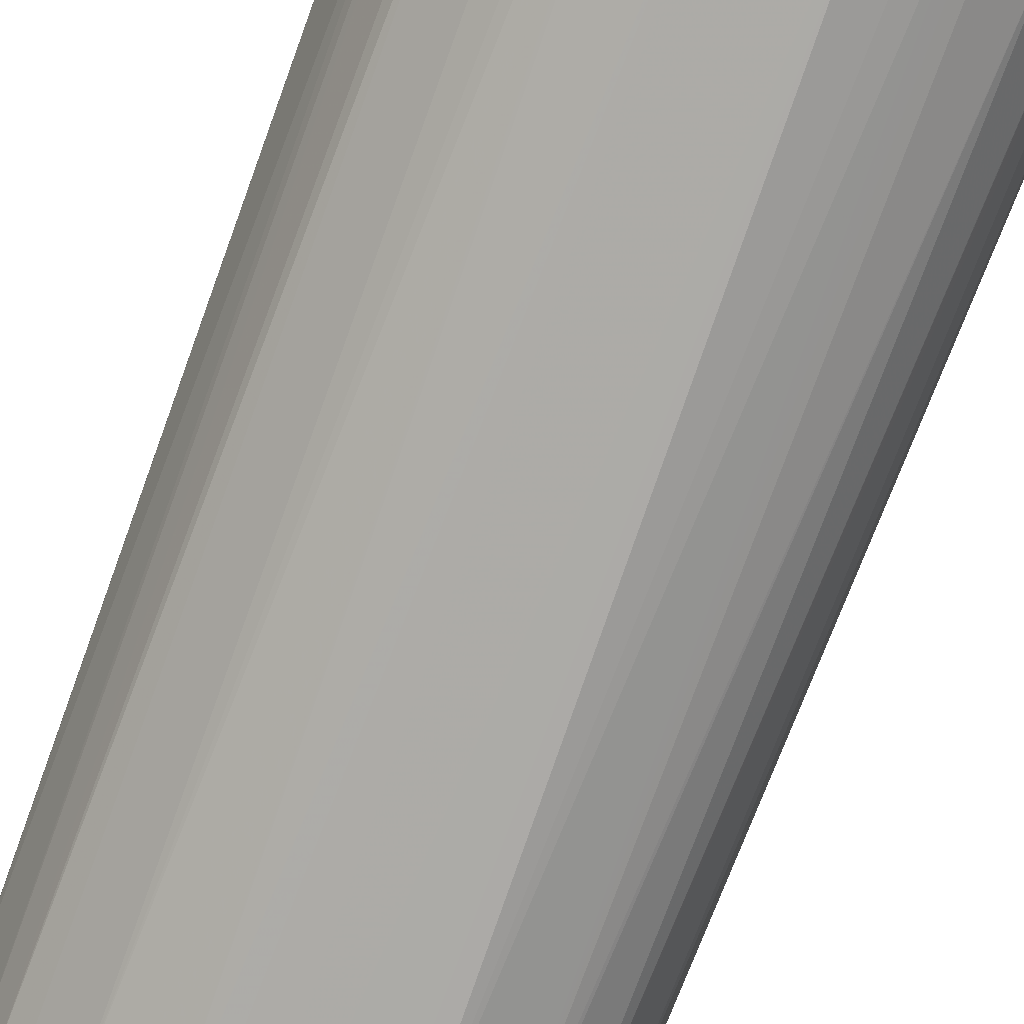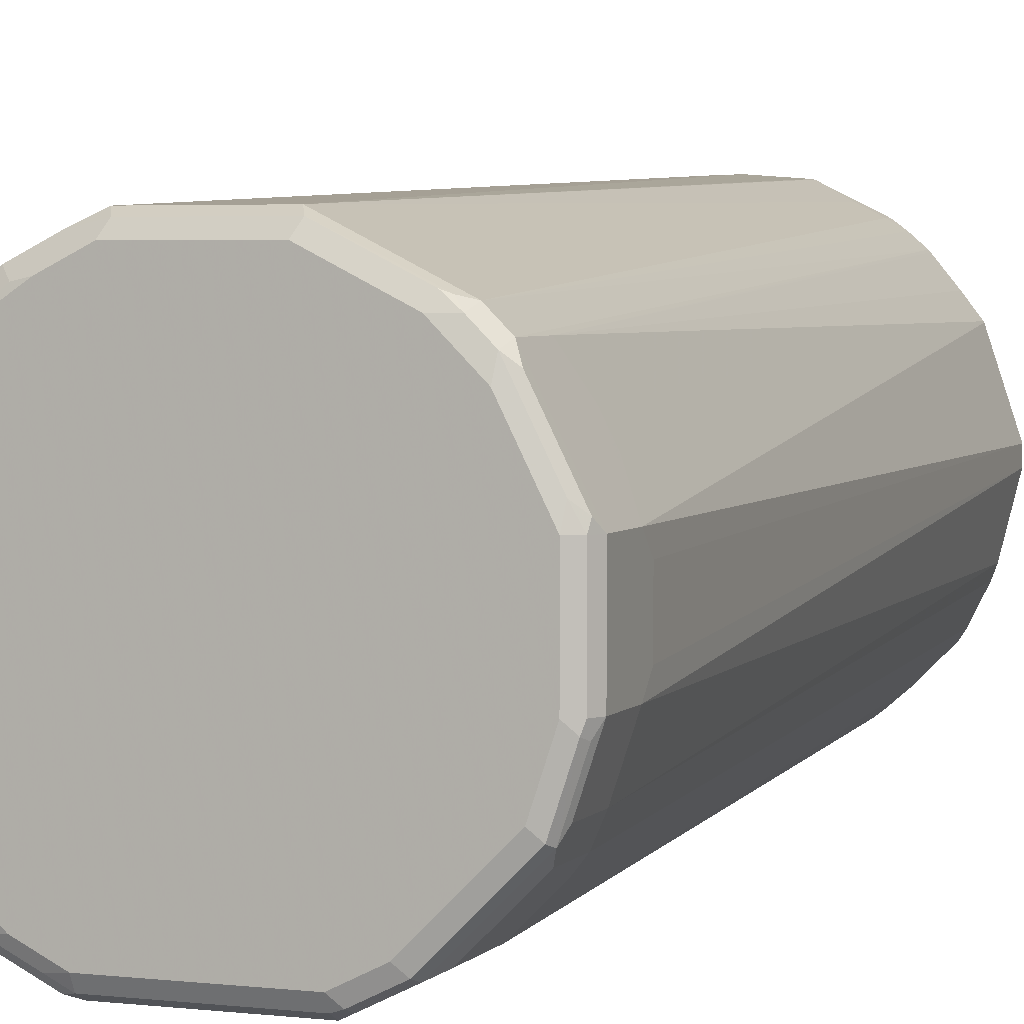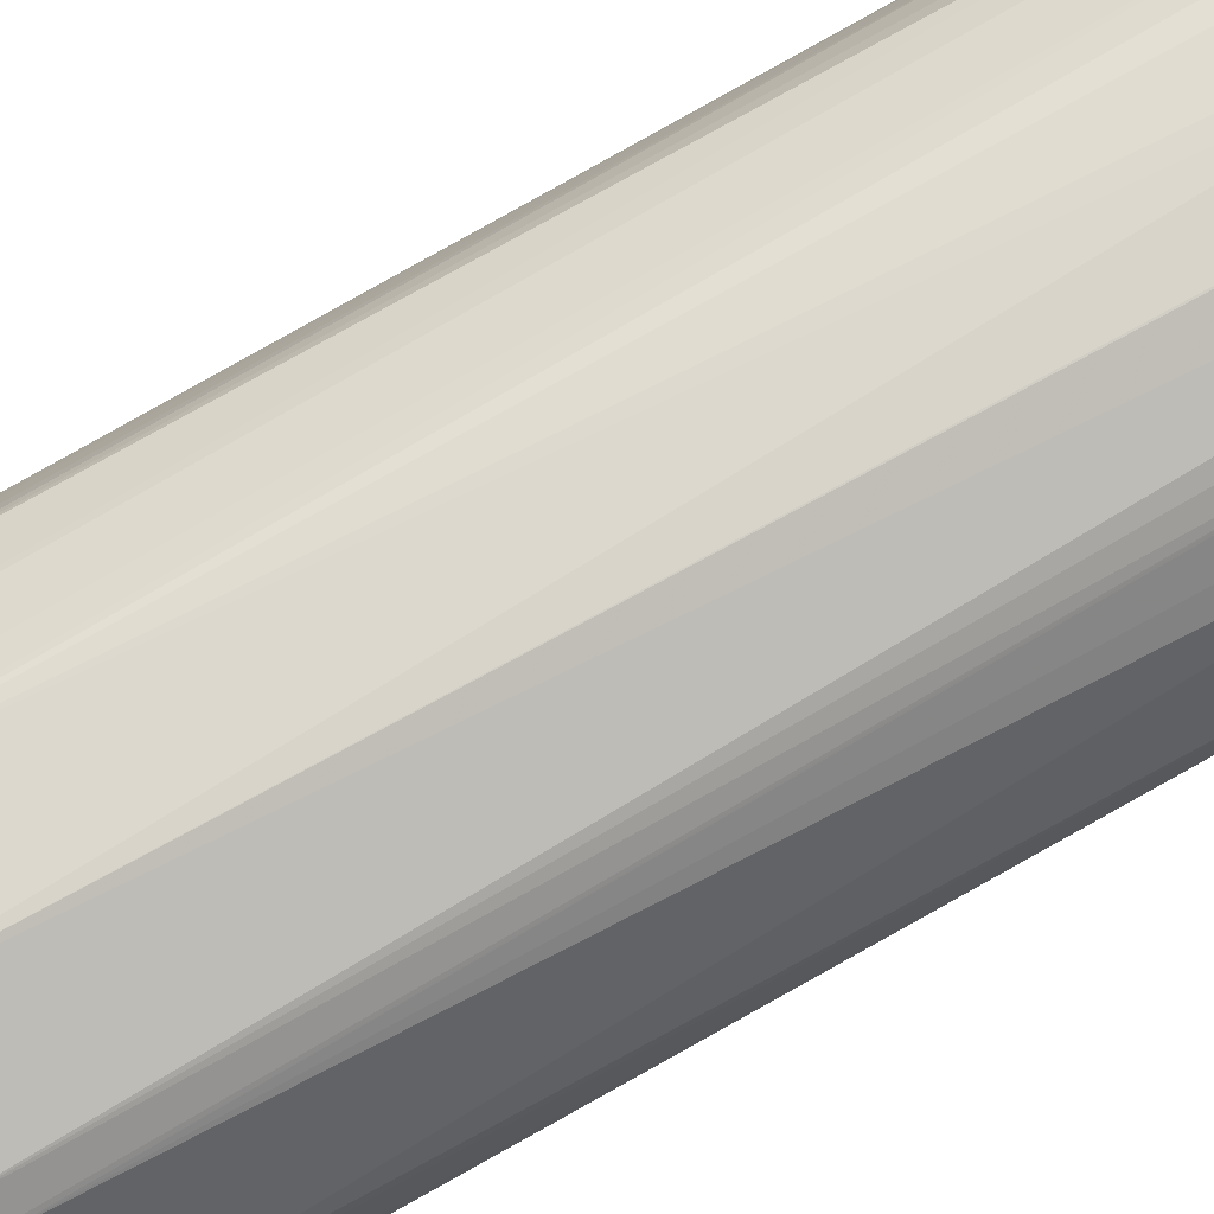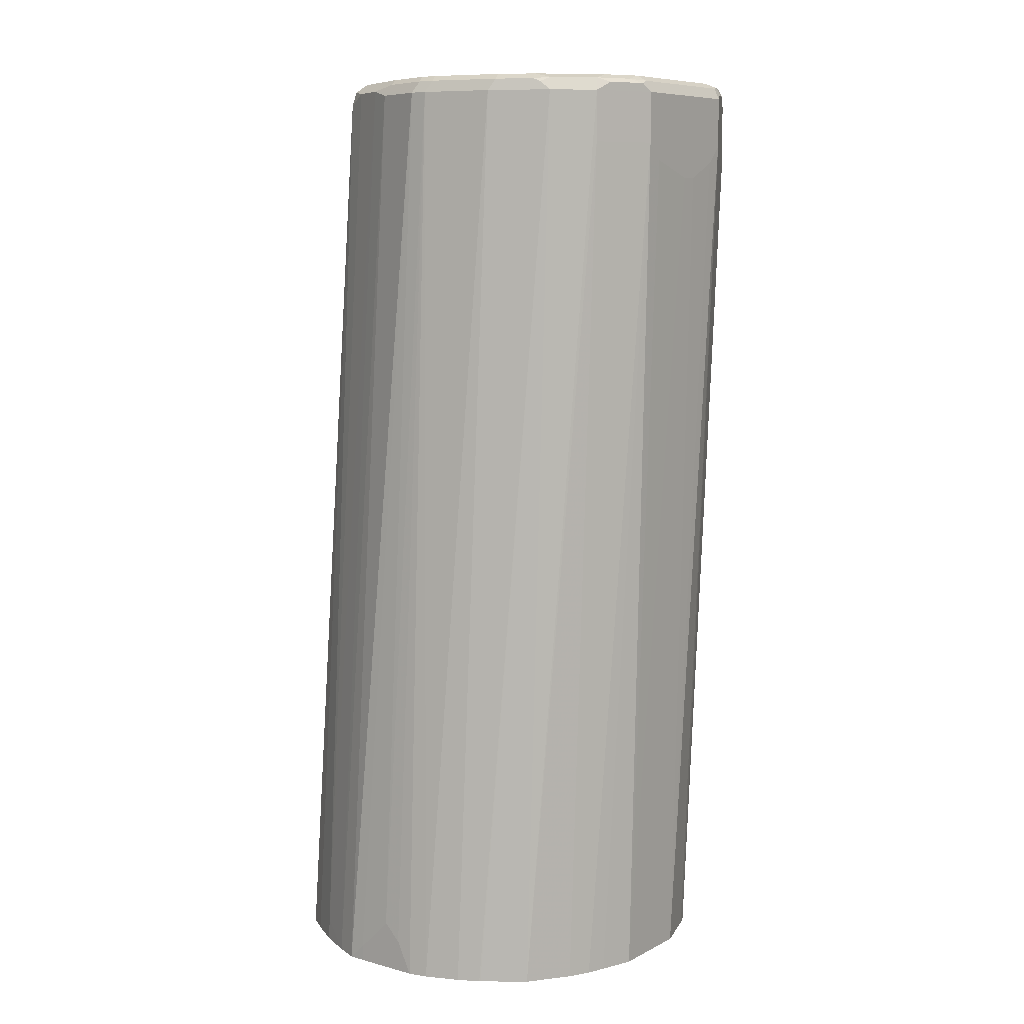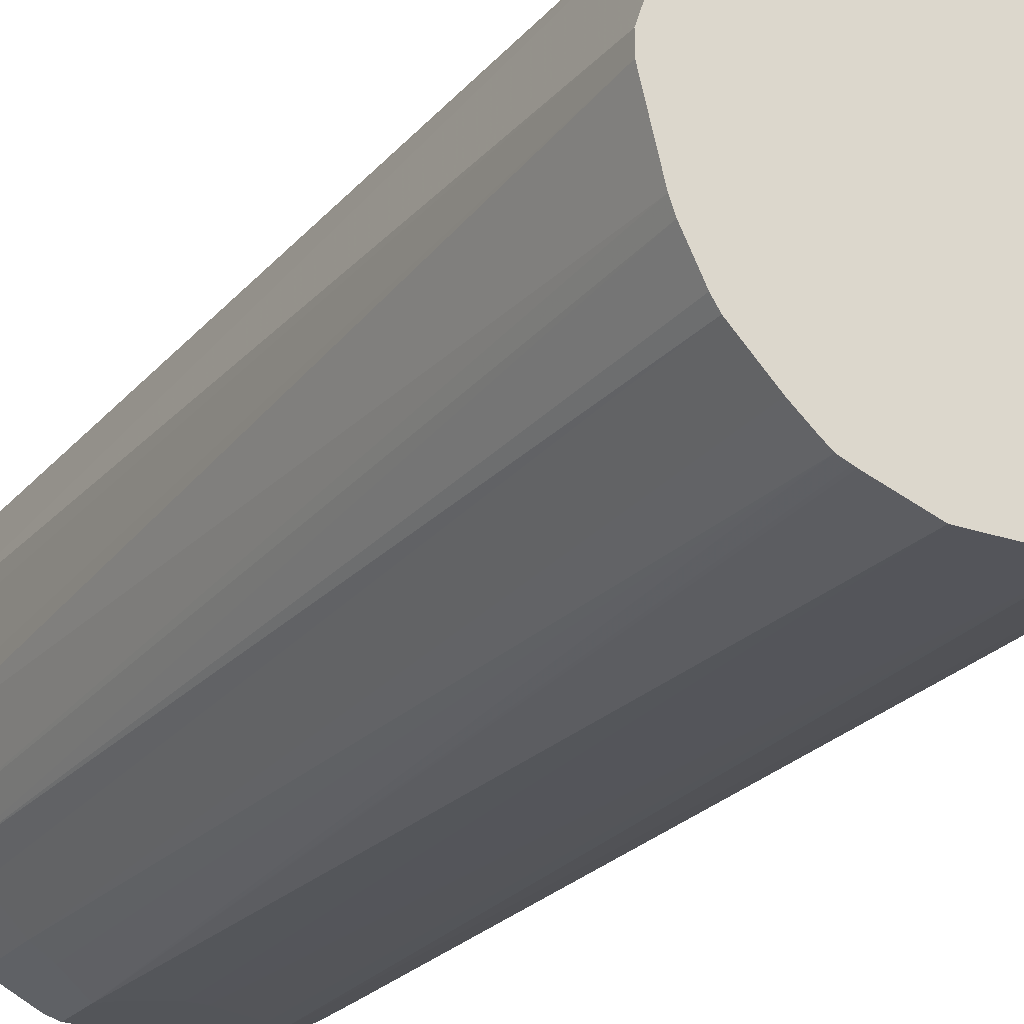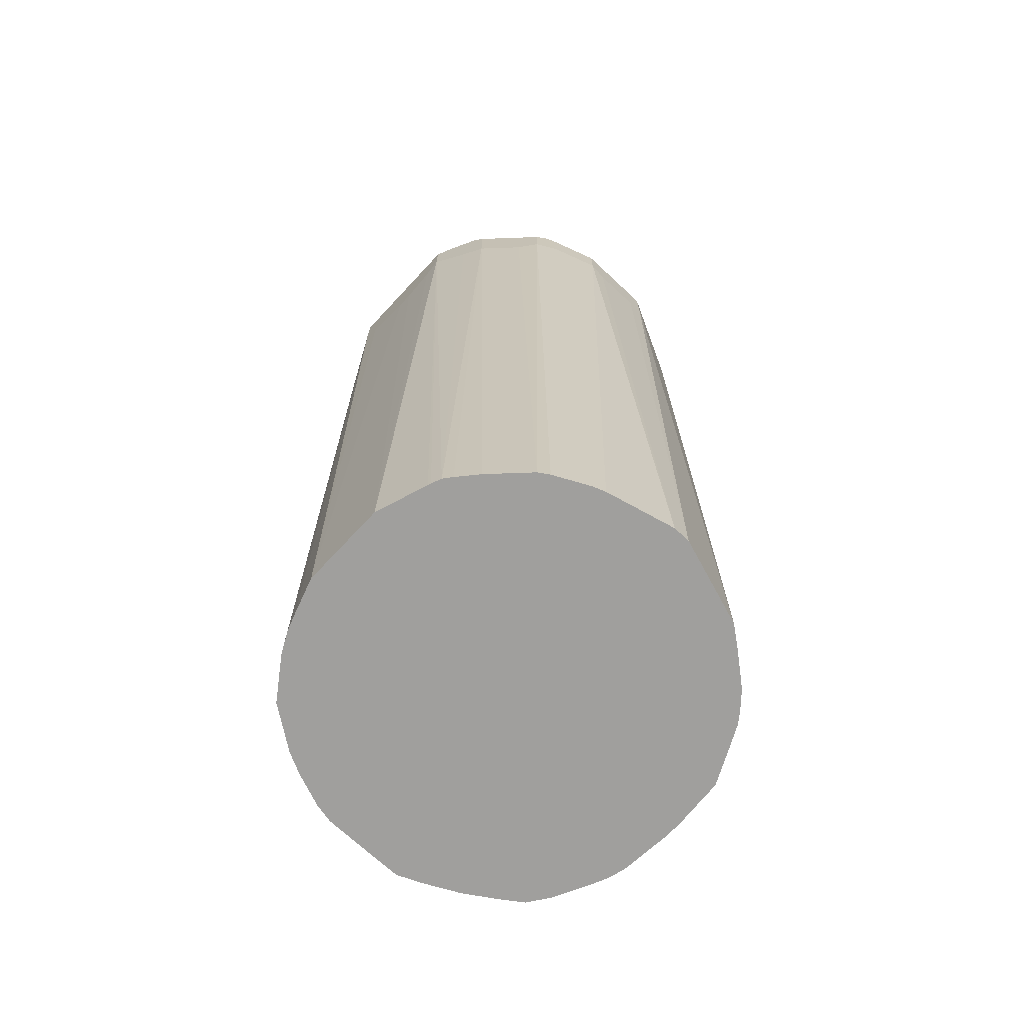
<metadata>
{"format":"obj","ext":"obj","renderer":"f3d","projection":"perspective","resolution":1024,"background":"white","views":[{"elev":-75.2,"azim":-18.9,"up":"+Z"},{"elev":3.8,"azim":-159.2,"up":"+Z"},{"elev":70.9,"azim":-117.6,"up":"+Z"},{"elev":8.3,"azim":126.5,"up":"+Y"},{"elev":-24.0,"azim":-29.7,"up":"+Z"},{"elev":-71.4,"azim":-133.0,"up":"+Y"}]}
</metadata>
<code>
v -0.145 0.9011 -0.0207
v -0.145 0.9011 0.01036
v -0.145 0.9115 -0.03106
v -0.1347 0.3738 0.01036
v -0.145 0.9115 0.02072
v -0.1347 0.3738 0.02072
v -0.145 0.9426 -0.03106
v -0.1347 0.9115 -0.06214
v -0.1243 0.3738 -0.03106
v -0.1347 0.9011 0.04141
v -0.1277 0.9011 0.05522
v -0.1174 0.9115 0.07594
v -0.145 0.9426 0.02072
v -0.1175 0.3738 0.07249
v -0.1172 0.3738 0.07308
v -0.1416 0.9495 -0.03106
v -0.1416 0.946 -0.03797
v -0.1347 0.9426 -0.06214
v -0.1277 0.9081 -0.07595
v -0.1215 0.3738 -0.03861
v -0.1174 0.9426 0.07594
v -0.107 0.3738 0.0863
v -0.09364 0.3738 0.1027
v -0.09263 0.3738 0.1039
v -0.1217 0.9477 0.06732
v -0.1424 0.9477 0.02588
v -0.1416 0.9495 0.02072
v -0.1347 0.953 -0.03106
v -0.1398 0.9504 -0.03625
v -0.1312 0.946 -0.06905
v -0.1277 0.9391 -0.07595
v -0.1174 0.8977 -0.08631
v -0.107 0.3738 -0.06559
v -0.1111 0.3738 -0.05933
v -0.107 0.9426 0.0863
v -0.1152 0.9504 0.07249
v -0.08346 0.3738 0.1118
v -0.1359 0.9504 0.03105
v -0.1347 0.953 0.02072
v -0.1243 0.953 -0.06214
v -0.1295 0.9504 -0.06731
v -0.08976 0.946 -0.1105
v -0.09667 0.9391 -0.107
v -0.09667 0.8977 -0.107
v -0.08631 0.3738 -0.08631
v -0.05177 0.9426 0.1139
v -0.101 0.9477 0.08804
v -0.1049 0.9504 0.08285
v -0.07595 0.3833 0.1174
v -0.1139 0.953 0.06213
v -0.07595 0.3738 0.1174
v -0.08285 0.953 -0.1036
v -0.08802 0.9504 -0.1087
v -0.06733 0.9504 -0.1191
v -0.06904 0.946 -0.1208
v -0.08285 0.9011 -0.1139
v -0.06975 0.3738 -0.1003
v -0.07476 0.3738 -0.09637
v 0.01034 0.9426 0.1139
v -0.05523 0.9495 0.1105
v -0.08027 0.9477 0.0984
v -0.06213 0.3833 0.1243
v -0.04152 0.3738 0.1344
v -0.04054 0.3738 0.1347
v -0.009198 0.3738 0.137
v -0.09667 0.9495 0.08976
v -0.09321 0.953 0.08285
v -0.06213 0.3738 0.1243
v -0.06213 0.953 -0.1139
v -0.06213 0.9495 -0.1208
v -0.06213 0.9426 -0.1243
v -0.06213 0.9115 -0.1243
v -0.06387 0.3738 -0.1027
v 0.02415 0.946 0.107
v 0.006883 0.9495 0.1105
v -0.008328 0.3738 0.137
v 0.002137 0.3738 0.1368
v 0.0309 0.3738 0.1345
v 0.04229 0.3738 0.1316
v 0.05394 0.3738 0.1264
v -0.05177 0.953 0.1036
v 0.0207 0.953 -0.1139
v 0.0207 0.9495 -0.1208
v 0.0207 0.9426 -0.1243
v -0.05177 0.9011 -0.1243
v -0.03105 0.3738 -0.1139
v -0.06213 0.3738 -0.1034
v 0.04487 0.946 0.09666
v 0.01034 0.953 0.1036
v 0.07466 0.3738 0.1161
v 0.04142 0.953 -0.1036
v 0.03106 0.9504 -0.1152
v 0.02589 0.9477 -0.1217
v 0.05523 0.9426 -0.107
v 0.0207 0.9115 -0.1243
v -0.03105 0.8908 -0.1243
v 0.0207 0.3738 -0.1139
v 0.06904 0.9391 0.0794
v 0.0673 0.9477 0.07768
v 0.06214 0.953 0.07249
v 0.0397 0.9512 0.0915
v 0.03106 0.953 0.09321
v 0.08681 0.3738 0.1075
v 0.0725 0.953 -0.0725
v 0.05178 0.9504 -0.1049
v 0.04661 0.9477 -0.1113
v 0.07595 0.9426 -0.08631
v 0.08948 0.3738 -0.07953
v 0.05523 0.9115 -0.107
v 0.01034 0.9011 -0.1243
v 0.05265 0.3738 -0.1031
v 0.04142 0.3738 -0.1071
v -0.02069 0.8908 -0.1243
v 0.07595 0.946 0.06558
v 0.09535 0.3738 0.09536
v 0.107 0.3867 0.07594
v 0.08286 0.953 0.03105
v 0.08286 0.953 -0.05178
v 0.0794 0.9495 -0.07595
v 0.0725 0.9504 -0.08414
v 0.07766 0.9477 -0.08028
v 0.09322 0.9426 -0.05178
v 0.1105 0.3738 -0.04787
v 0.1073 0.3738 -0.05421
v 0.107 0.3738 -0.05482
v 0.0653 0.3738 -0.0967
v 0.05839 0.3738 -0.1003
v 0.08631 0.946 0.04486
v 0.1075 0.3738 0.07646
v 0.1179 0.3738 0.05574
v 0.09322 0.953 2.135e-05
v 0.08976 0.9495 0.0276
v 0.09322 0.953 -0.01034
v 0.08976 0.9495 -0.05523
v 0.1036 0.9426 -0.01034
v 0.1217 0.3738 -0.02113
v 0.1137 0.3738 -0.04152
v 0.09322 0.9426 0.03105
v 0.1036 0.9426 2.135e-05
v 0.1001 0.9495 -0.003432
v 0.1241 0.3738 0.04126
v 0.1001 0.9495 -0.01379
v 0.1243 0.404 0.01036
v 0.1243 0.3937 2.135e-05
v 0.1243 0.3738 -0.009469
v 0.1243 0.3833 0.03105
v 0.1243 0.3937 0.02072
v 0.1243 0.3738 0.03105
f 70 83 84
f 72 86 87
f 74 80 90
f 72 87 73
f 69 83 70
f 72 85 86
f 71 95 110
f 71 96 85
f 71 113 96
f 71 110 113
f 70 84 71
f 71 84 95
f 74 90 88
f 71 85 72
f 74 88 102
f 86 96 113
f 74 89 75
f 88 99 100
f 69 82 83
f 88 98 99
f 88 100 101
f 86 113 97
f 85 96 86
f 84 109 95
f 84 94 109
f 84 106 94
f 84 93 106
f 83 93 84
f 83 92 93
f 82 92 83
f 82 105 92
f 82 91 105
f 74 102 89
f 62 68 63
f 46 60 61
f 60 81 67
f 47 60 66
f 47 61 60
f 46 76 59
f 46 65 76
f 46 64 65
f 46 63 64
f 47 66 48
f 46 62 63
f 46 59 75
f 44 58 45
f 44 57 58
f 42 44 43
f 88 101 102
f 44 56 57
f 46 75 60
f 48 66 67
f 49 51 68
f 49 68 62
f 60 89 81
f 60 75 89
f 59 80 74
f 59 79 80
f 59 78 79
f 59 77 78
f 59 76 77
f 59 74 75
f 57 72 73
f 56 72 57
f 55 70 71
f 54 69 70
f 54 70 55
f 52 54 53
f 52 69 54
f 60 67 66
f 88 90 103
f 135 145 136
f 91 104 120
f 128 130 138
f 122 137 123
f 122 136 137
f 122 135 136
f 122 142 135
f 122 134 142
f 128 138 139
f 119 121 120
f 118 133 142
f 117 140 131
f 117 132 140
f 116 130 128
f 116 129 130
f 115 129 116
f 118 142 134
f 128 139 140
f 128 140 132
f 130 141 138
f 143 146 148
f 42 56 44
f 143 147 146
f 141 148 146
f 139 147 143
f 139 146 147
f 139 141 146
f 138 141 139
f 135 139 143
f 135 140 139
f 135 142 140
f 135 144 145
f 135 143 144
f 131 142 133
f 131 140 142
f 114 116 128
f 88 103 98
f 109 127 111
f 108 126 109
f 98 114 99
f 97 113 110
f 95 97 110
f 95 112 97
f 95 111 112
f 95 109 111
f 98 103 115
f 94 108 109
f 94 120 107
f 94 105 120
f 94 106 105
f 92 106 93
f 92 105 106
f 91 120 105
f 94 107 108
f 98 115 116
f 98 116 114
f 99 114 100
f 107 125 108
f 107 124 125
f 107 123 124
f 107 122 123
f 107 134 122
f 107 119 134
f 107 121 119
f 107 120 121
f 104 119 120
f 104 134 119
f 104 118 134
f 100 132 117
f 100 128 132
f 100 114 128
f 100 102 101
f 109 126 127
f 42 72 56
f 4 57 73
f 42 55 71
f 4 51 37
f 4 68 51
f 4 63 68
f 4 64 63
f 4 65 64
f 4 76 65
f 4 37 24
f 4 77 76
f 4 79 78
f 4 80 79
f 4 90 80
f 4 103 90
f 4 115 103
f 4 129 115
f 4 78 77
f 4 130 129
f 4 24 23
f 4 22 15
f 7 30 18
f 7 17 30
f 7 16 17
f 7 27 16
f 7 13 27
f 5 15 10
f 4 23 22
f 5 14 15
f 5 21 13
f 5 12 21
f 5 11 12
f 5 10 11
f 4 14 6
f 4 15 14
f 5 6 14
f 4 141 130
f 4 148 141
f 4 145 148
f 4 9 20
f 3 9 4
f 3 8 9
f 3 18 8
f 3 7 18
f 2 6 5
f 4 20 34
f 1 6 2
f 1 3 4
f 1 7 3
f 1 13 7
f 1 5 13
f 1 2 5
f 143 148 145
f 1 4 6
f 4 34 33
f 4 33 45
f 4 45 58
f 4 136 145
f 4 137 136
f 4 123 137
f 4 124 123
f 4 125 124
f 4 108 125
f 4 126 108
f 4 127 126
f 4 111 127
f 4 112 111
f 4 97 112
f 4 86 97
f 4 87 86
f 4 73 87
f 4 58 57
f 8 18 30
f 8 30 31
f 8 31 19
f 8 19 20
f 30 53 42
f 30 41 53
f 29 41 30
f 29 40 41
f 28 40 29
f 28 52 40
f 30 42 43
f 28 69 52
f 28 91 82
f 28 104 91
f 28 118 104
f 28 133 118
f 28 131 133
f 28 117 131
f 28 82 69
f 30 43 31
f 32 44 45
f 32 45 33
f 42 54 55
f 42 53 54
f 40 53 41
f 40 52 53
f 37 51 49
f 36 39 38
f 36 50 39
f 36 67 50
f 36 48 67
f 35 62 46
f 35 49 62
f 35 37 49
f 35 47 48
f 35 61 47
f 35 46 61
f 28 100 117
f 42 71 72
f 28 102 100
f 28 81 89
f 16 29 17
f 16 28 29
f 16 39 28
f 16 27 39
f 13 26 27
f 13 25 26
f 17 29 30
f 13 21 25
f 12 23 24
f 12 22 23
f 12 15 22
f 11 15 12
f 10 15 11
f 8 20 9
f 12 24 21
f 19 31 43
f 19 43 44
f 19 44 32
f 28 67 81
f 28 50 67
f 28 39 50
f 27 38 39
f 26 38 27
f 25 38 26
f 25 36 38
f 24 37 35
f 21 24 35
f 21 36 25
f 21 48 36
f 21 35 48
f 19 34 20
f 19 33 34
f 19 32 33
f 28 89 102
f 143 145 144

</code>
